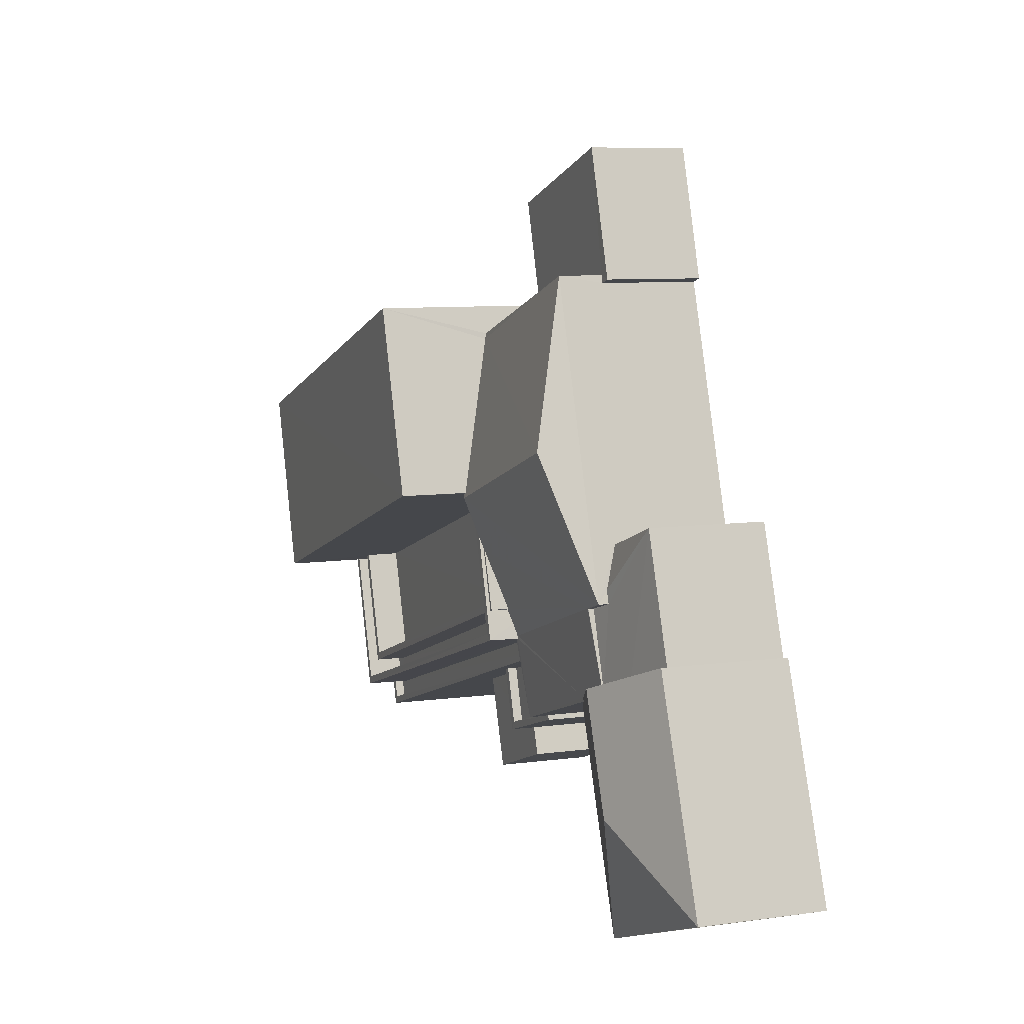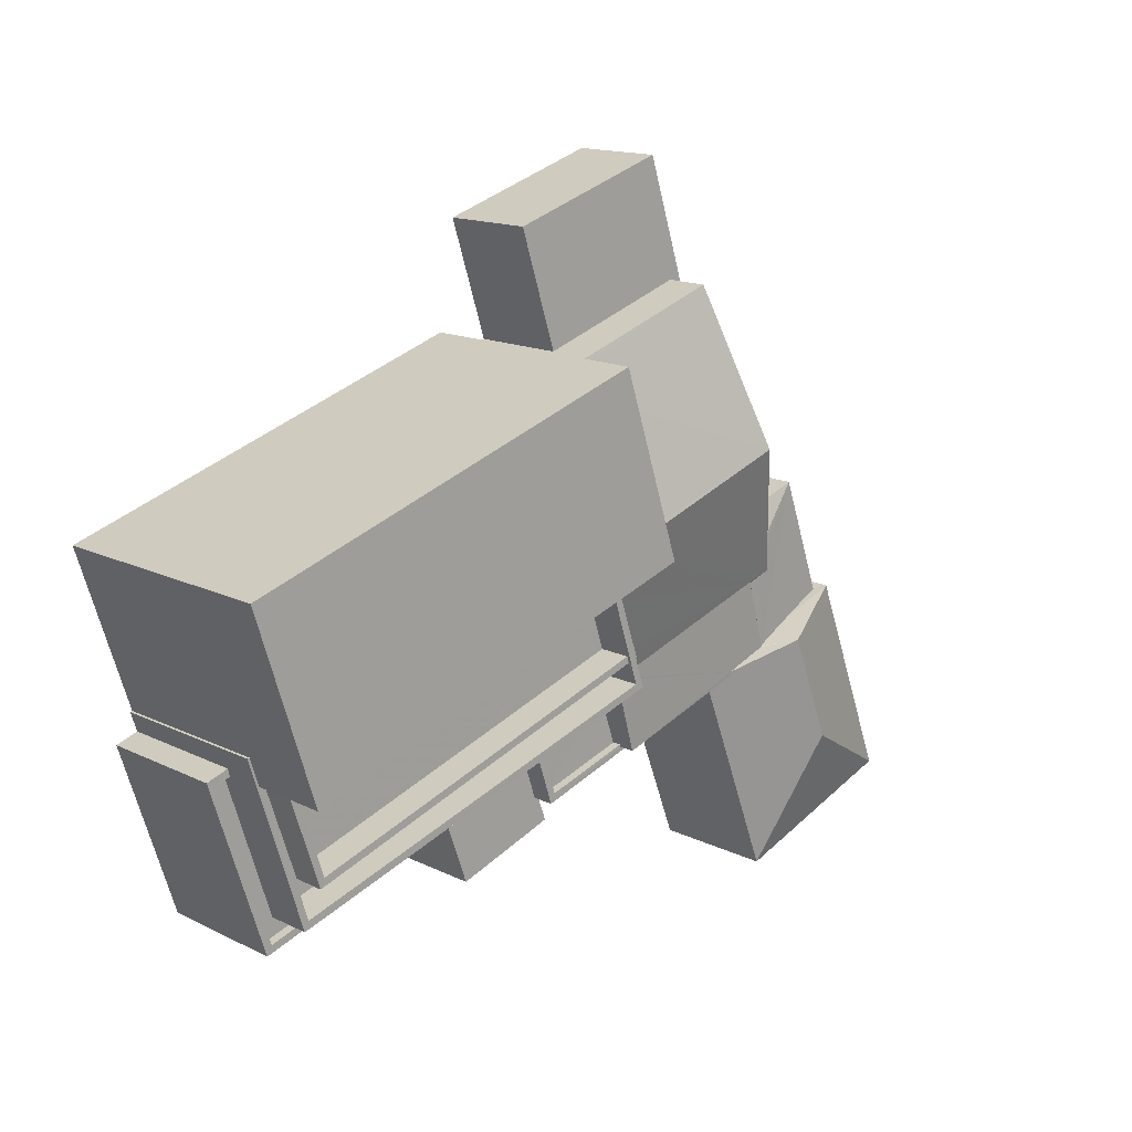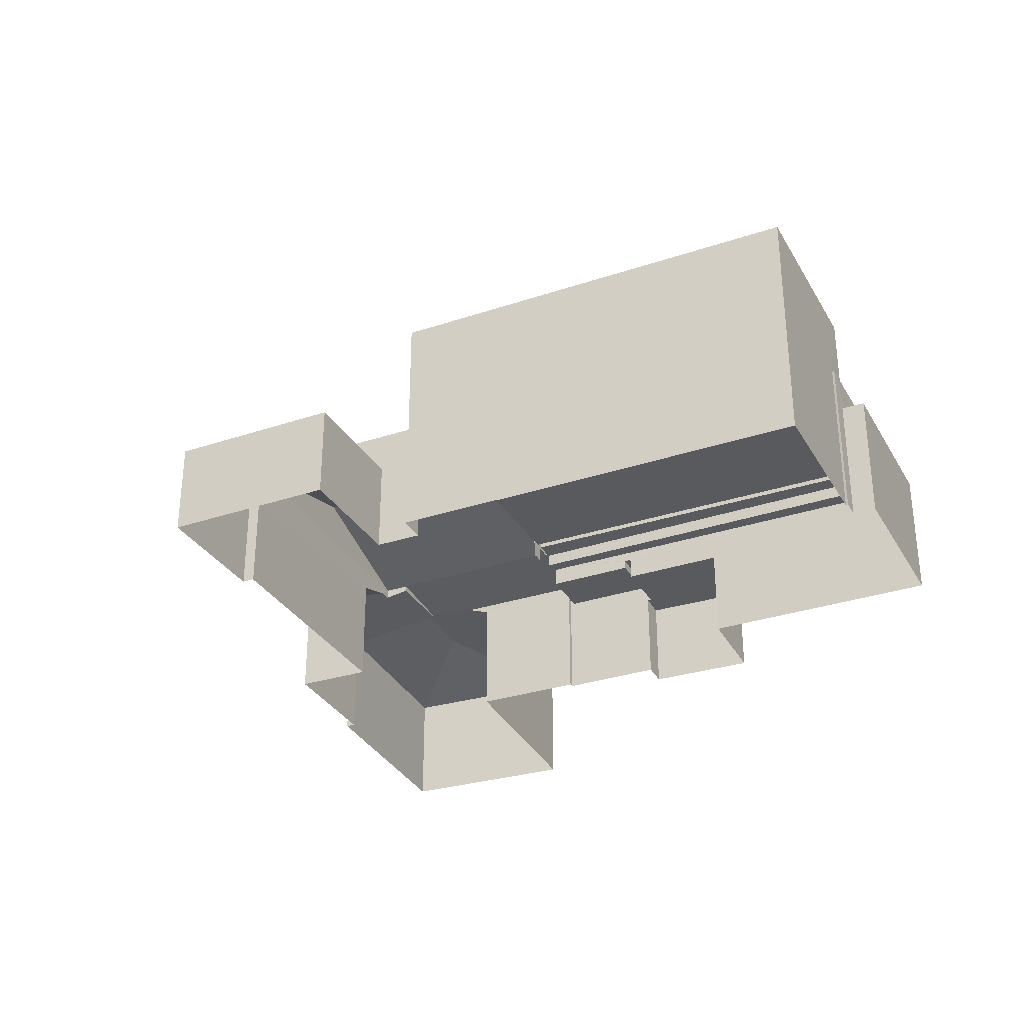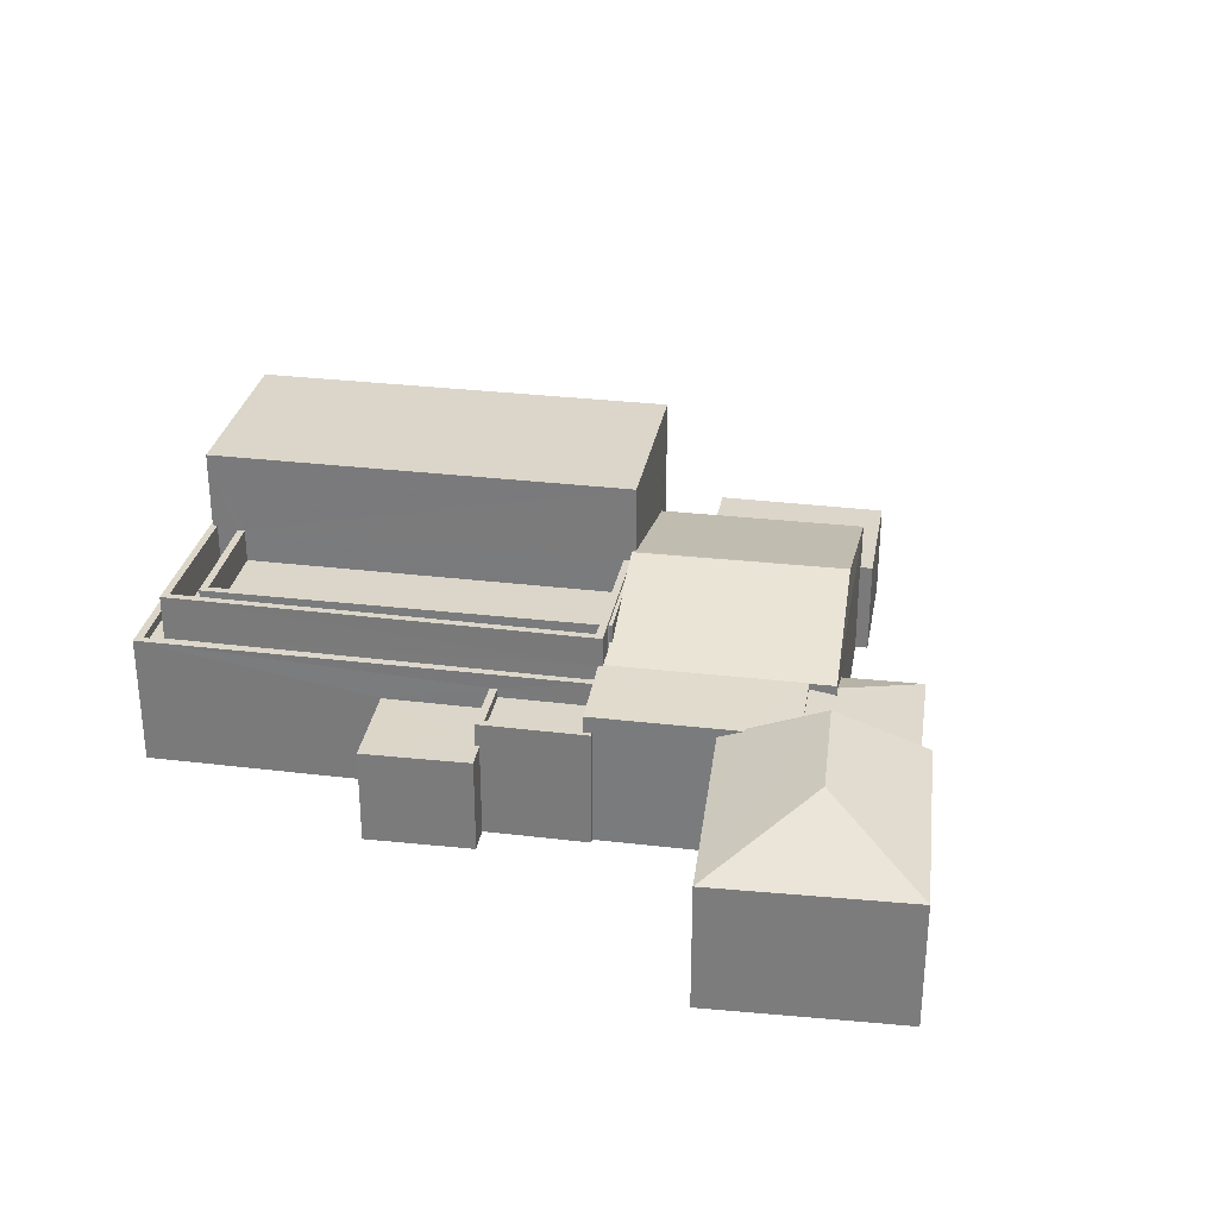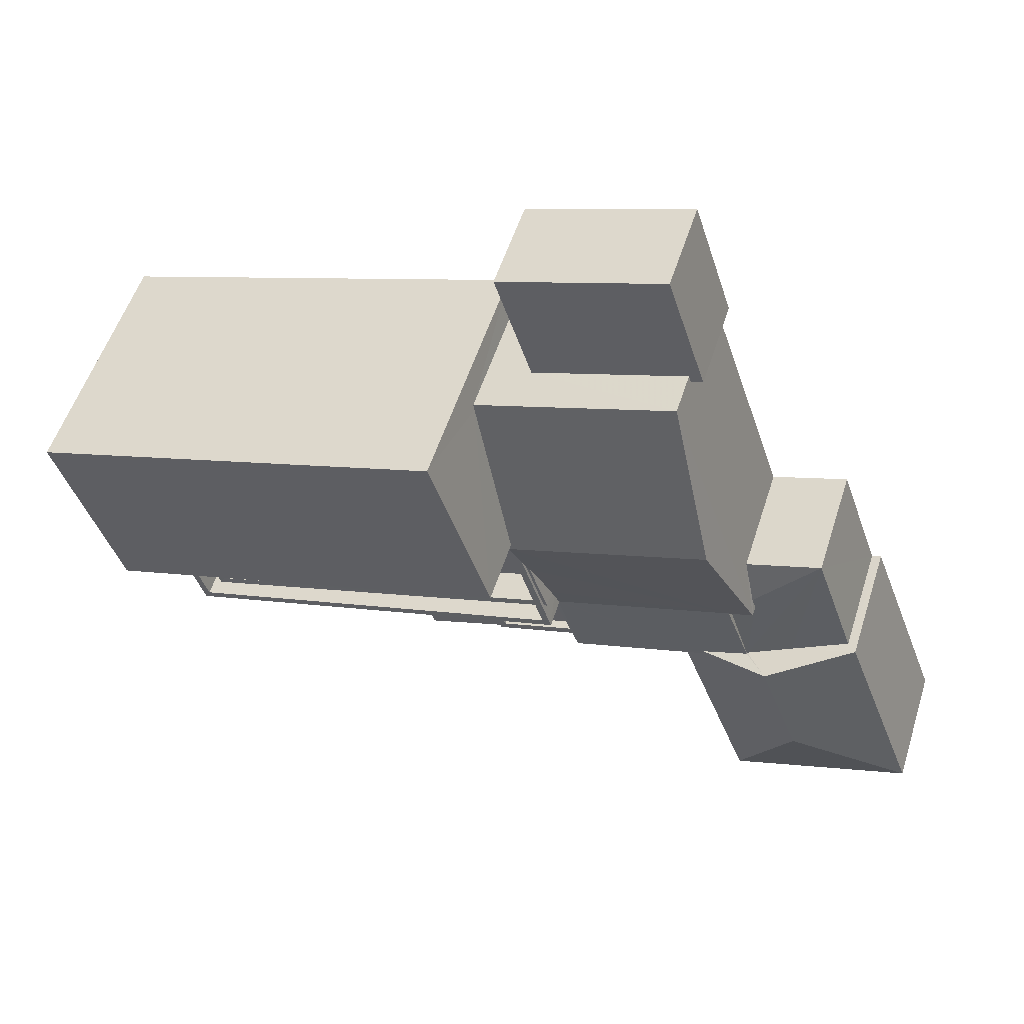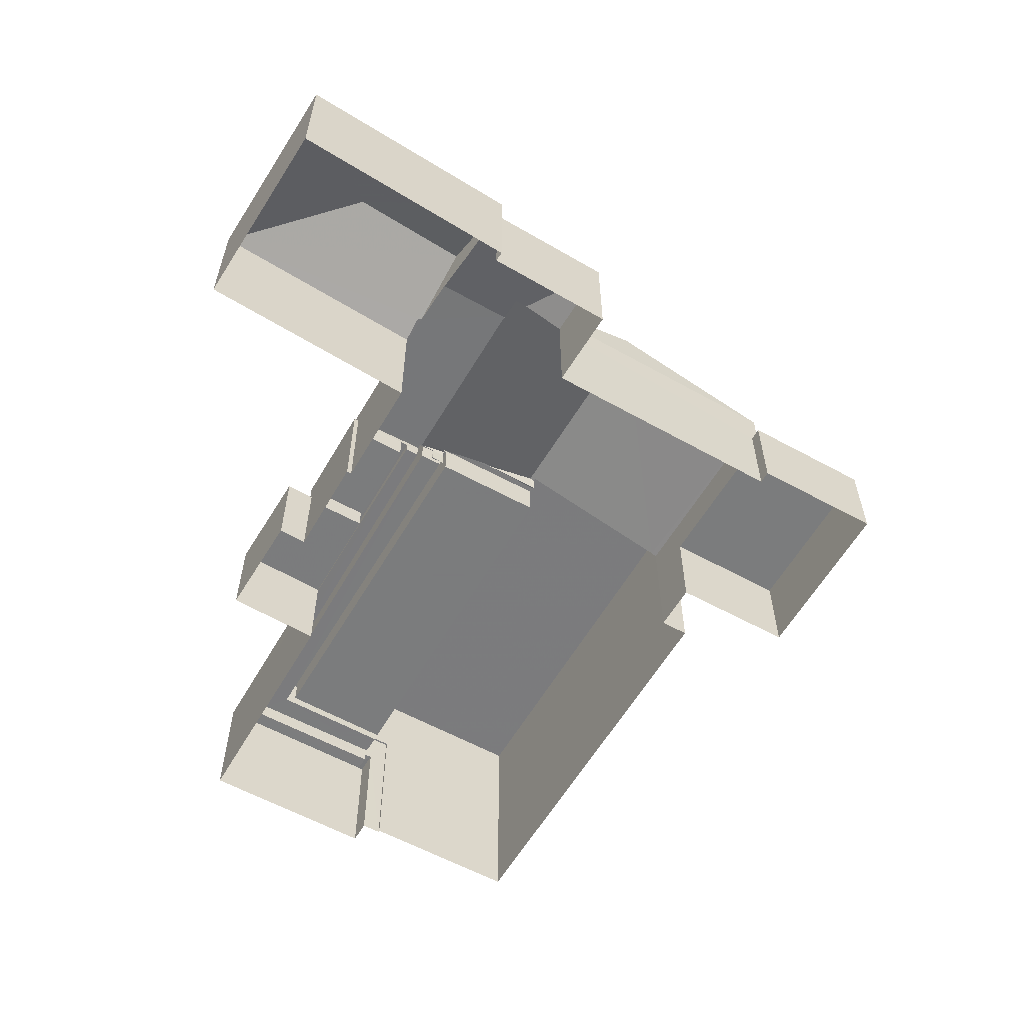
<metadata>
{"format":"obj","ext":"obj","renderer":"f3d","projection":"perspective","resolution":1024,"background":"white","views":[{"elev":8.2,"azim":69.0,"up":"+Y"},{"elev":14.9,"azim":-43.6,"up":"+Y"},{"elev":-31.3,"azim":-136.6,"up":"+Z"},{"elev":30.1,"azim":28.0,"up":"+Z"},{"elev":54.2,"azim":17.6,"up":"+Y"},{"elev":-58.6,"azim":78.2,"up":"+Z"}]}
</metadata>
<code>
v -8.856e+04 -1.005e+05 2.183
v -8.856e+04 -1.005e+05 2.183
v -8.856e+04 -1.005e+05 2.184
v -8.855e+04 -1.005e+05 2.181
v -8.855e+04 -1.005e+05 2.181
v -8.855e+04 -1.005e+05 2.182
v -8.856e+04 -1.005e+05 2.182
v -8.855e+04 -1.005e+05 2.182
v -8.855e+04 -1.005e+05 2.182
v -8.856e+04 -1.005e+05 2.183
v -8.856e+04 -1.005e+05 2.183
v -8.855e+04 -1.005e+05 2.182
v -8.854e+04 -1.005e+05 2.185
v -8.854e+04 -1.005e+05 2.184
v -8.854e+04 -1.005e+05 2.185
v -8.855e+04 -1.005e+05 2.182
v -8.854e+04 -1.005e+05 2.183
v -8.855e+04 -1.005e+05 2.184
v -8.855e+04 -1.005e+05 2.184
v -8.855e+04 -1.005e+05 2.184
v -8.855e+04 -1.005e+05 2.184
v -8.854e+04 -1.005e+05 2.184
v -8.854e+04 -1.005e+05 2.183
v -8.855e+04 -1.005e+05 2.184
v -8.855e+04 -1.005e+05 2.184
v -8.855e+04 -1.005e+05 2.184
v -8.855e+04 -1.005e+05 5.536
v -8.855e+04 -1.005e+05 5.536
v -8.855e+04 -1.005e+05 5.536
v -8.855e+04 -1.005e+05 5.536
v -8.855e+04 -1.005e+05 5.536
v -8.856e+04 -1.005e+05 5.537
v -8.856e+04 -1.005e+05 5.537
v -8.856e+04 -1.005e+05 5.536
v -8.855e+04 -1.005e+05 5.536
v -8.856e+04 -1.005e+05 5.536
v -8.854e+04 -1.005e+05 5.968
v -8.855e+04 -1.005e+05 5.837
v -8.854e+04 -1.005e+05 5.841
v -8.855e+04 -1.005e+05 5.83
v -8.855e+04 -1.005e+05 5.831
v -8.855e+04 -1.005e+05 5.962
v -8.855e+04 -1.005e+05 5.962
v -8.855e+04 -1.005e+05 5.99
v -8.855e+04 -1.005e+05 5.99
v -8.855e+04 -1.005e+05 5.966
v -8.854e+04 -1.005e+05 5.593
v -8.854e+04 -1.005e+05 6.562
v -8.854e+04 -1.005e+05 6.562
v -8.855e+04 -1.005e+05 5.771
v -8.855e+04 -1.005e+05 5.771
v -8.856e+04 -1.005e+05 5.771
v -8.856e+04 -1.005e+05 5.772
v -8.855e+04 -1.005e+05 4.757
v -8.855e+04 -1.005e+05 4.757
v -8.855e+04 -1.005e+05 4.757
v -8.855e+04 -1.005e+05 4.757
v -8.855e+04 -1.005e+05 4.757
v -8.855e+04 -1.005e+05 4.757
v -8.854e+04 -1.005e+05 5.807
v -8.854e+04 -1.005e+05 5.797
v -8.854e+04 -1.005e+05 5.797
v -8.855e+04 -1.005e+05 5.959
v -8.855e+04 -1.005e+05 5.999
v -8.855e+04 -1.005e+05 7.11
v -8.855e+04 -1.005e+05 5.96
v -8.854e+04 -1.005e+05 5.593
v -8.856e+04 -1.005e+05 6.771
v -8.856e+04 -1.005e+05 6.772
v -8.856e+04 -1.005e+05 6.771
v -8.856e+04 -1.005e+05 6.771
v -8.855e+04 -1.005e+05 6.771
v -8.855e+04 -1.005e+05 6.771
v -8.855e+04 -1.005e+05 6.771
v -8.855e+04 -1.005e+05 6.771
v -8.856e+04 -1.005e+05 6.772
v -8.856e+04 -1.005e+05 6.771
v -8.855e+04 -1.005e+05 6.676
v -8.855e+04 -1.005e+05 6.676
v -8.855e+04 -1.005e+05 6.676
v -8.855e+04 -1.005e+05 6.676
v -8.855e+04 -1.005e+05 6.676
v -8.855e+04 -1.005e+05 6.676
v -8.855e+04 -1.005e+05 5.132
v -8.855e+04 -1.005e+05 5.132
v -8.855e+04 -1.005e+05 5.132
v -8.855e+04 -1.005e+05 5.132
v -8.856e+04 -1.005e+05 5.787
v -8.855e+04 -1.005e+05 5.787
v -8.855e+04 -1.005e+05 5.786
v -8.856e+04 -1.005e+05 5.787
v -8.856e+04 -1.005e+05 5.786
v -8.856e+04 -1.005e+05 5.786
v -8.856e+04 -1.005e+05 5.786
v -8.856e+04 -1.005e+05 5.786
v -8.854e+04 -1.005e+05 5.808
v -8.854e+04 -1.005e+05 5.805
v -8.854e+04 -1.005e+05 5.321
v -8.854e+04 -1.005e+05 5.687
v -8.854e+04 -1.005e+05 5.687
v -8.854e+04 -1.005e+05 5.591
v -8.856e+04 -1.005e+05 8.895
v -8.855e+04 -1.005e+05 8.896
v -8.855e+04 -1.005e+05 8.895
v -8.856e+04 -1.005e+05 8.896
v -8.855e+04 -1.005e+05 6.676
v -8.856e+04 -1.005e+05 6.677
v -8.856e+04 -1.005e+05 6.677
v -8.856e+04 -1.005e+05 6.676
v -8.855e+04 -1.005e+05 6.676
v -8.856e+04 -1.005e+05 6.676
v -8.854e+04 -1.005e+05 5.321
v -8.855e+04 -1.005e+05 7.077
v -8.855e+04 -1.005e+05 7.111
v -8.855e+04 -1.005e+05 7.077
v -8.856e+04 -1.005e+05 5.772
v -8.855e+04 -1.005e+05 5.771
v -8.856e+04 -1.005e+05 5.772
v -8.855e+04 -1.005e+05 5.771
v -8.856e+04 -1.005e+05 5.771
v -8.856e+04 -1.005e+05 5.771
v -8.855e+04 -1.005e+05 5.382
v -8.855e+04 -1.005e+05 5.382
v -8.855e+04 -1.005e+05 5.382
v -8.855e+04 -1.005e+05 5.382
v -8.855e+04 -1.005e+05 5.382
v -8.855e+04 -1.005e+05 5.382
v -8.855e+04 -1.005e+05 5.382
v -8.855e+04 -1.005e+05 5.382
v -8.855e+04 -1.005e+05 5.592
v -8.855e+04 -1.005e+05 4.779
v -8.855e+04 -1.005e+05 4.779
v -8.855e+04 -1.005e+05 4.779
v -8.855e+04 -1.005e+05 4.779
v -8.855e+04 -1.005e+05 4.779
v -8.855e+04 -1.005e+05 4.78
v -8.854e+04 -1.005e+05 5.961
v -8.854e+04 -1.005e+05 5.961
v -8.855e+04 -1.005e+05 6.187
v -8.855e+04 -1.005e+05 6.187
v -8.854e+04 -1.005e+05 5.591
v -8.854e+04 -1.005e+05 5.321
v -8.855e+04 -1.005e+05 5.961
v -8.855e+04 -1.005e+05 5.961
f 1 2 3
f 4 5 6
f 7 8 9
f 7 9 10
f 2 11 10
f 12 4 6
f 13 14 15
f 5 16 6
f 9 12 17
f 18 3 2
f 19 20 18
f 19 21 20
f 22 15 14
f 23 14 17
f 12 6 17
f 24 25 19
f 26 14 13
f 24 17 26
f 10 9 18
f 10 18 2
f 9 17 24
f 18 24 19
f 17 14 26
f 18 9 24
f 27 28 29
f 30 27 29
f 31 32 33
f 33 32 34
f 31 35 32
f 34 32 36
f 37 38 39
f 38 40 41
f 42 43 40
f 44 45 46
f 46 38 37
f 45 42 46
f 42 40 38
f 46 42 38
f 47 48 49
f 50 51 52
f 53 50 52
f 54 55 56
f 57 56 58
f 58 56 59
f 56 55 59
f 60 61 62
f 63 64 65
f 63 66 64
f 48 47 67
f 68 69 70
f 68 70 71
f 69 72 73
f 73 72 74
f 73 74 75
f 70 76 77
f 76 69 73
f 69 76 70
f 78 79 80
f 80 79 81
f 81 79 82
f 79 83 82
f 84 85 86
f 87 84 86
f 88 89 90
f 89 88 91
f 92 93 94
f 95 92 94
f 93 91 94
f 94 91 88
f 60 96 97
f 97 98 99
f 99 98 100
f 61 60 99
f 99 60 97
f 101 49 48
f 102 103 104
f 102 105 103
f 106 107 108
f 108 107 109
f 106 110 107
f 109 107 111
f 100 98 112
f 113 114 65
f 65 64 113
f 115 114 113
f 116 117 118
f 117 119 118
f 120 116 118
f 121 120 118
f 122 123 124
f 122 124 125
f 125 126 127
f 127 126 128
f 124 129 126
f 124 126 125
f 38 41 49
f 49 41 47
f 41 130 47
f 131 132 133
f 132 134 133
f 133 135 136
f 133 134 135
f 67 101 48
f 137 138 37
f 46 37 139
f 140 46 139
f 37 138 114
f 78 114 79
f 139 37 78
f 37 114 78
f 114 138 65
f 141 142 98
f 97 141 98
f 55 18 20
f 59 55 20
f 87 86 126
f 129 87 126
f 44 143 45
f 45 143 30
f 143 27 30
f 117 76 73
f 117 116 76
f 54 125 127
f 54 56 125
f 134 16 5
f 134 132 16
f 43 69 32
f 32 35 43
f 72 69 43
f 42 72 43
f 2 1 93
f 92 2 93
f 133 63 131
f 17 6 131
f 112 63 138
f 100 138 99
f 100 112 138
f 17 131 112
f 131 63 112
f 47 13 15
f 67 47 15
f 125 57 122
f 122 57 25
f 125 56 57
f 25 57 19
f 12 136 135
f 4 12 135
f 6 16 132
f 131 6 132
f 7 10 71
f 7 71 102
f 71 105 102
f 71 70 105
f 41 40 130
f 40 124 123
f 130 123 26
f 26 123 24
f 130 40 123
f 31 88 90
f 31 33 88
f 10 11 68
f 71 10 68
f 85 126 86
f 85 128 126
f 36 94 34
f 36 95 94
f 110 50 53
f 107 110 53
f 101 15 22
f 101 67 15
f 97 49 141
f 49 101 141
f 38 49 39
f 96 39 97
f 39 49 97
f 139 80 140
f 80 81 140
f 144 29 28
f 144 81 29
f 140 81 144
f 104 8 7
f 102 104 7
f 96 60 39
f 39 137 37
f 62 137 60
f 60 137 39
f 137 61 138
f 138 61 99
f 62 61 137
f 75 51 110
f 51 50 110
f 73 75 110
f 117 73 106
f 119 117 106
f 106 73 110
f 63 65 138
f 116 77 76
f 116 120 77
f 14 23 98
f 142 14 98
f 14 142 22
f 22 142 101
f 142 141 101
f 83 114 115
f 83 79 114
f 63 136 66
f 66 136 9
f 63 133 136
f 9 136 12
f 134 5 4
f 135 134 4
f 64 104 103
f 103 113 64
f 8 104 66
f 9 8 66
f 66 104 64
f 58 20 21
f 58 59 20
f 124 40 129
f 84 87 129
f 89 40 43
f 31 90 35
f 35 90 43
f 84 129 89
f 90 89 43
f 129 40 89
f 118 106 108
f 118 119 106
f 17 98 23
f 17 112 98
f 42 45 72
f 72 81 74
f 74 81 82
f 45 30 29
f 81 45 29
f 72 45 81
f 107 52 111
f 107 53 52
f 109 120 121
f 52 51 111
f 109 77 120
f 70 77 105
f 111 105 109
f 111 103 105
f 113 103 115
f 83 115 74
f 82 83 74
f 51 75 111
f 74 115 75
f 77 109 105
f 111 75 103
f 75 115 103
f 18 55 3
f 84 89 128
f 85 84 128
f 55 54 127
f 3 55 91
f 127 89 91
f 128 89 127
f 55 127 91
f 143 44 144
f 144 44 140
f 44 46 140
f 19 58 21
f 19 57 58
f 28 143 144
f 28 27 143
f 109 118 108
f 109 121 118
f 36 32 95
f 2 92 11
f 32 69 95
f 11 92 68
f 95 69 68
f 92 95 68
f 123 122 25
f 24 123 25
f 93 1 3
f 91 93 3
f 88 33 34
f 94 88 34
f 139 78 80
f 130 13 47
f 130 26 13

</code>
